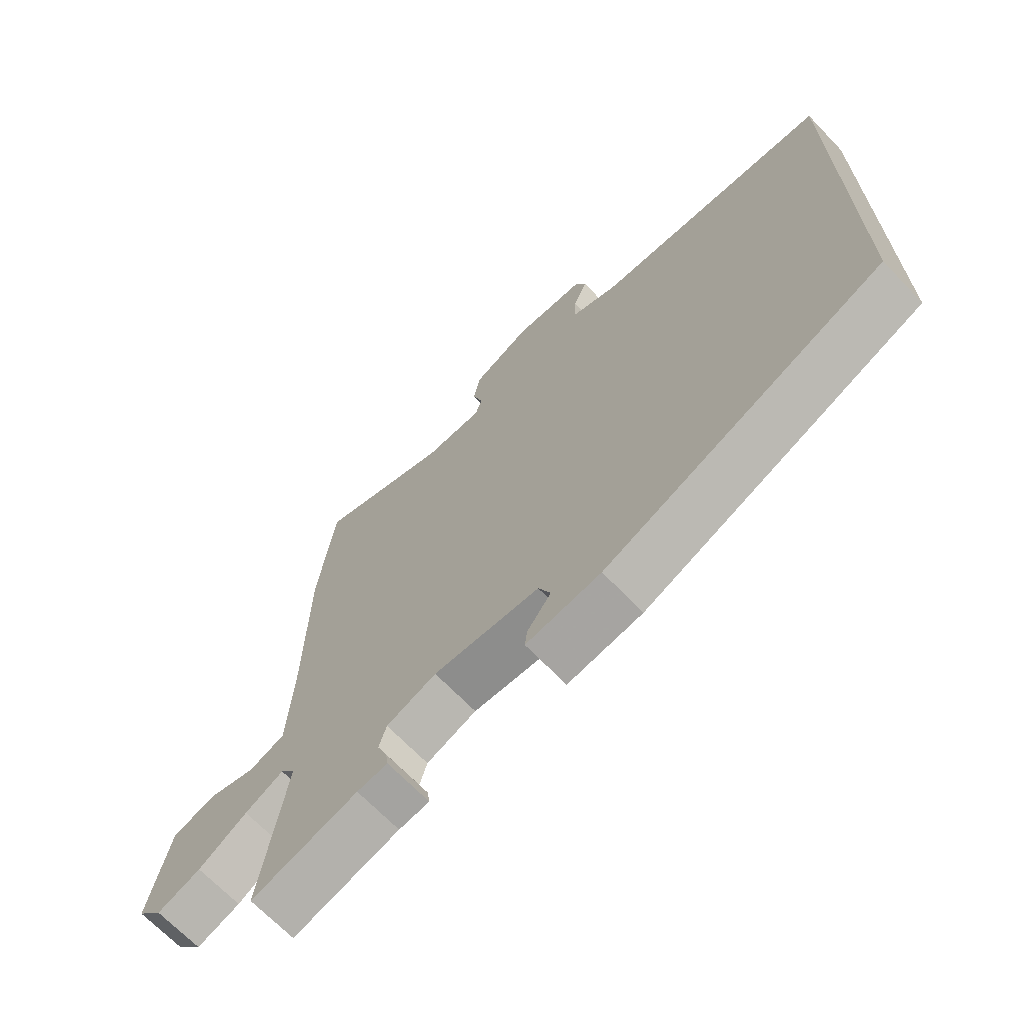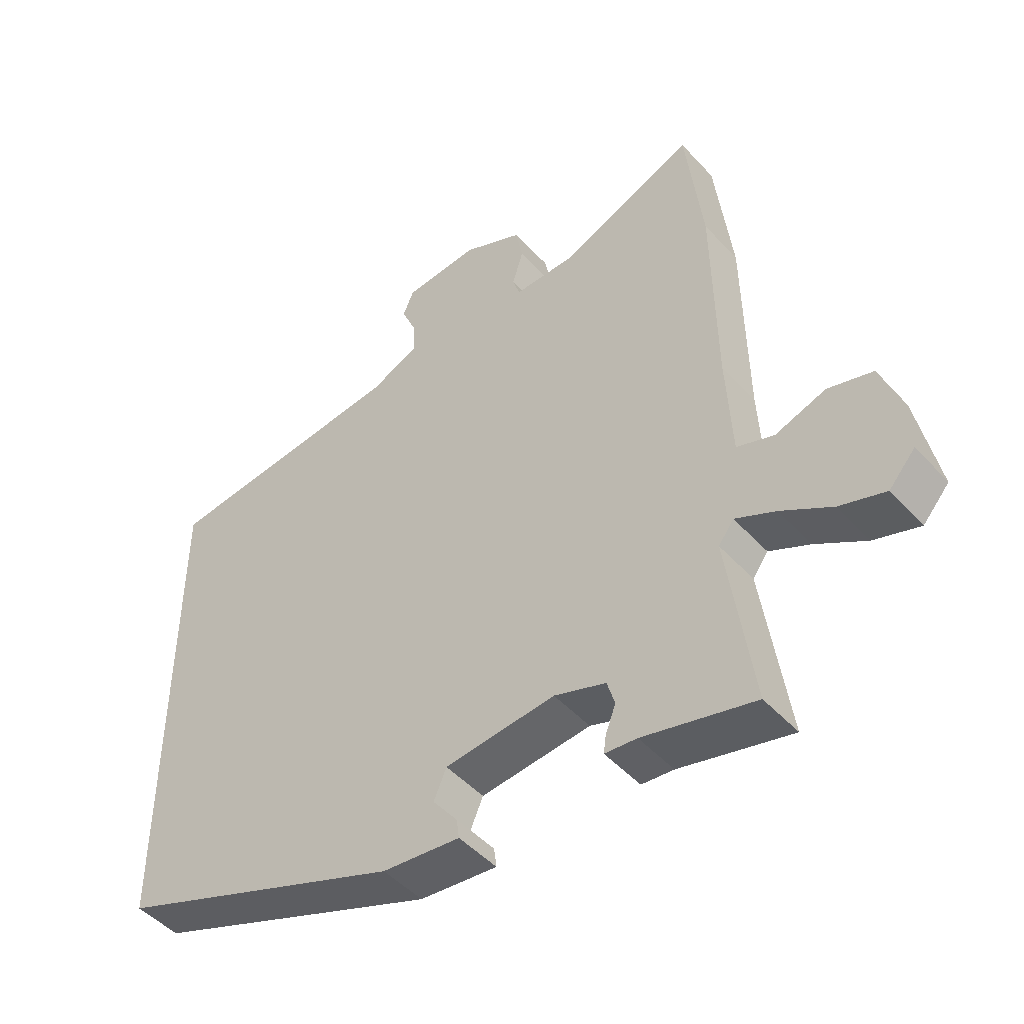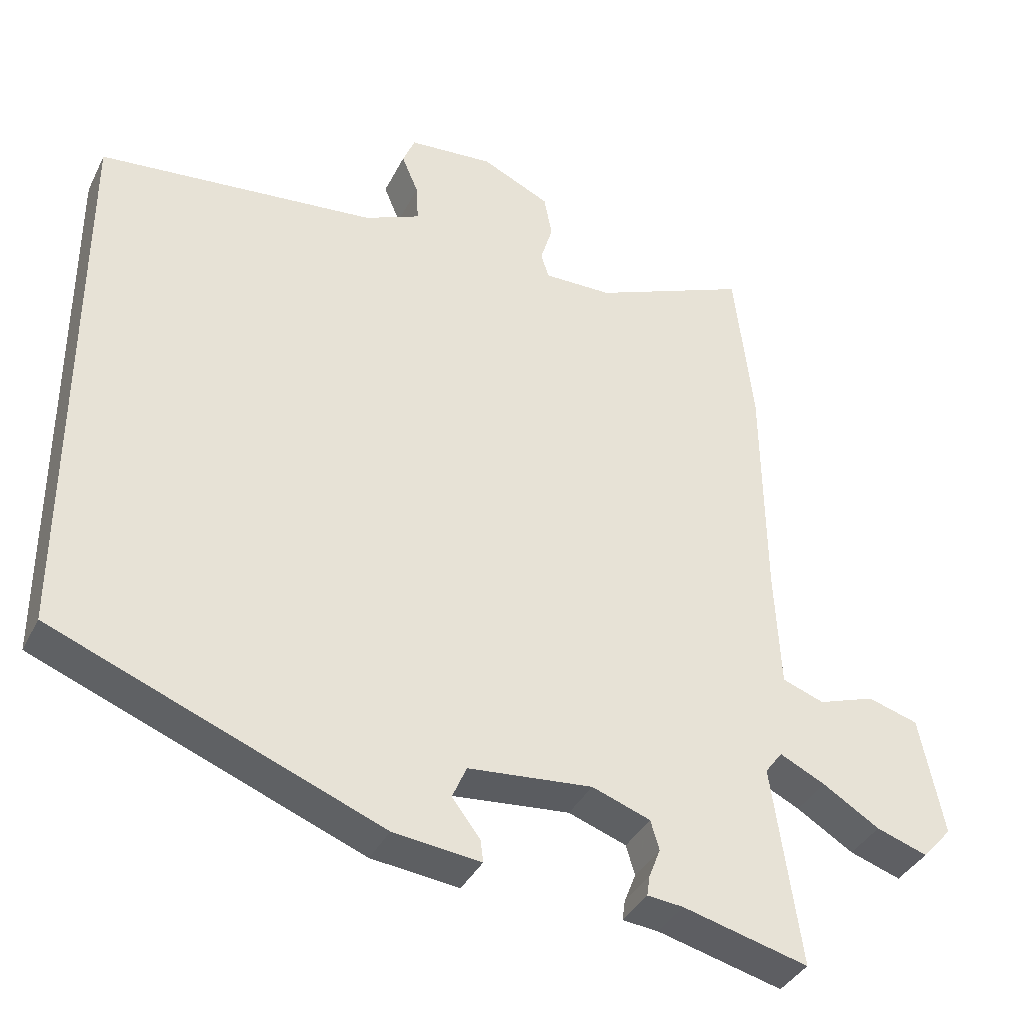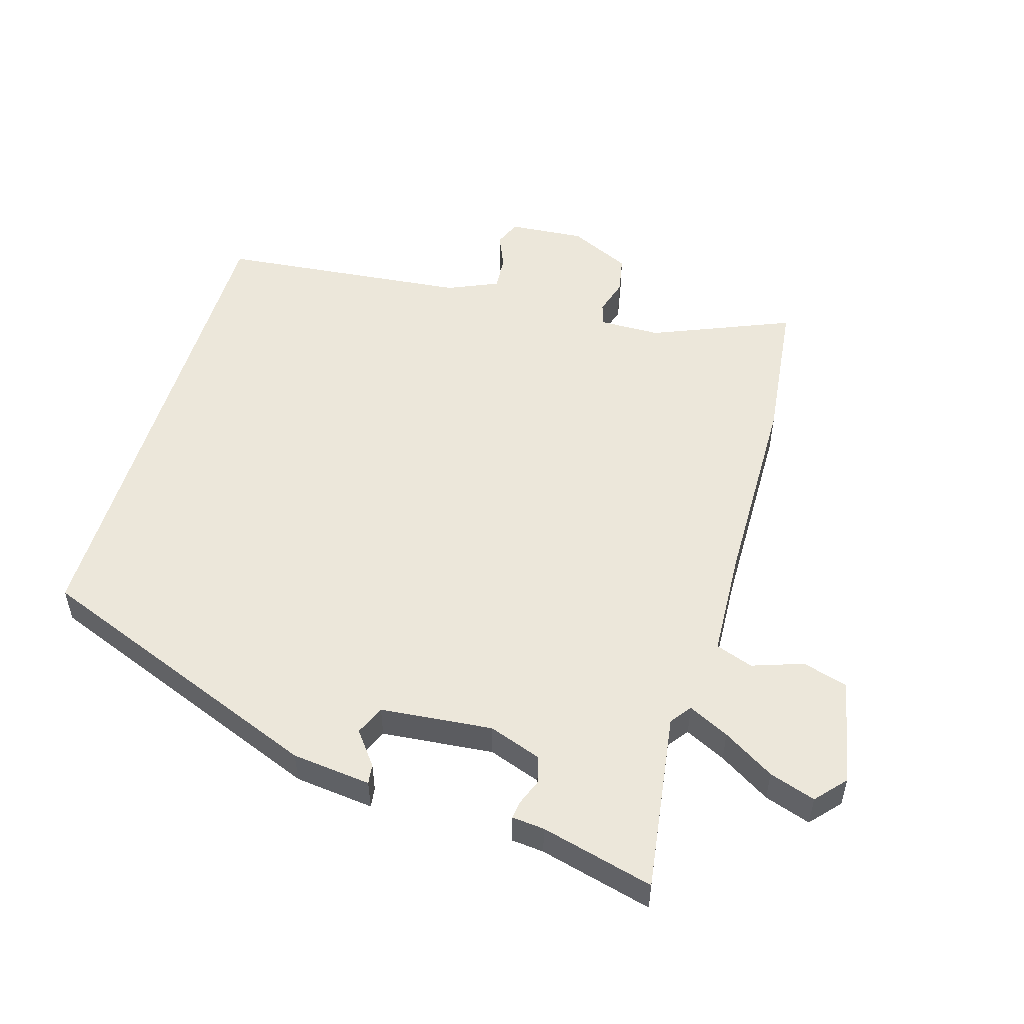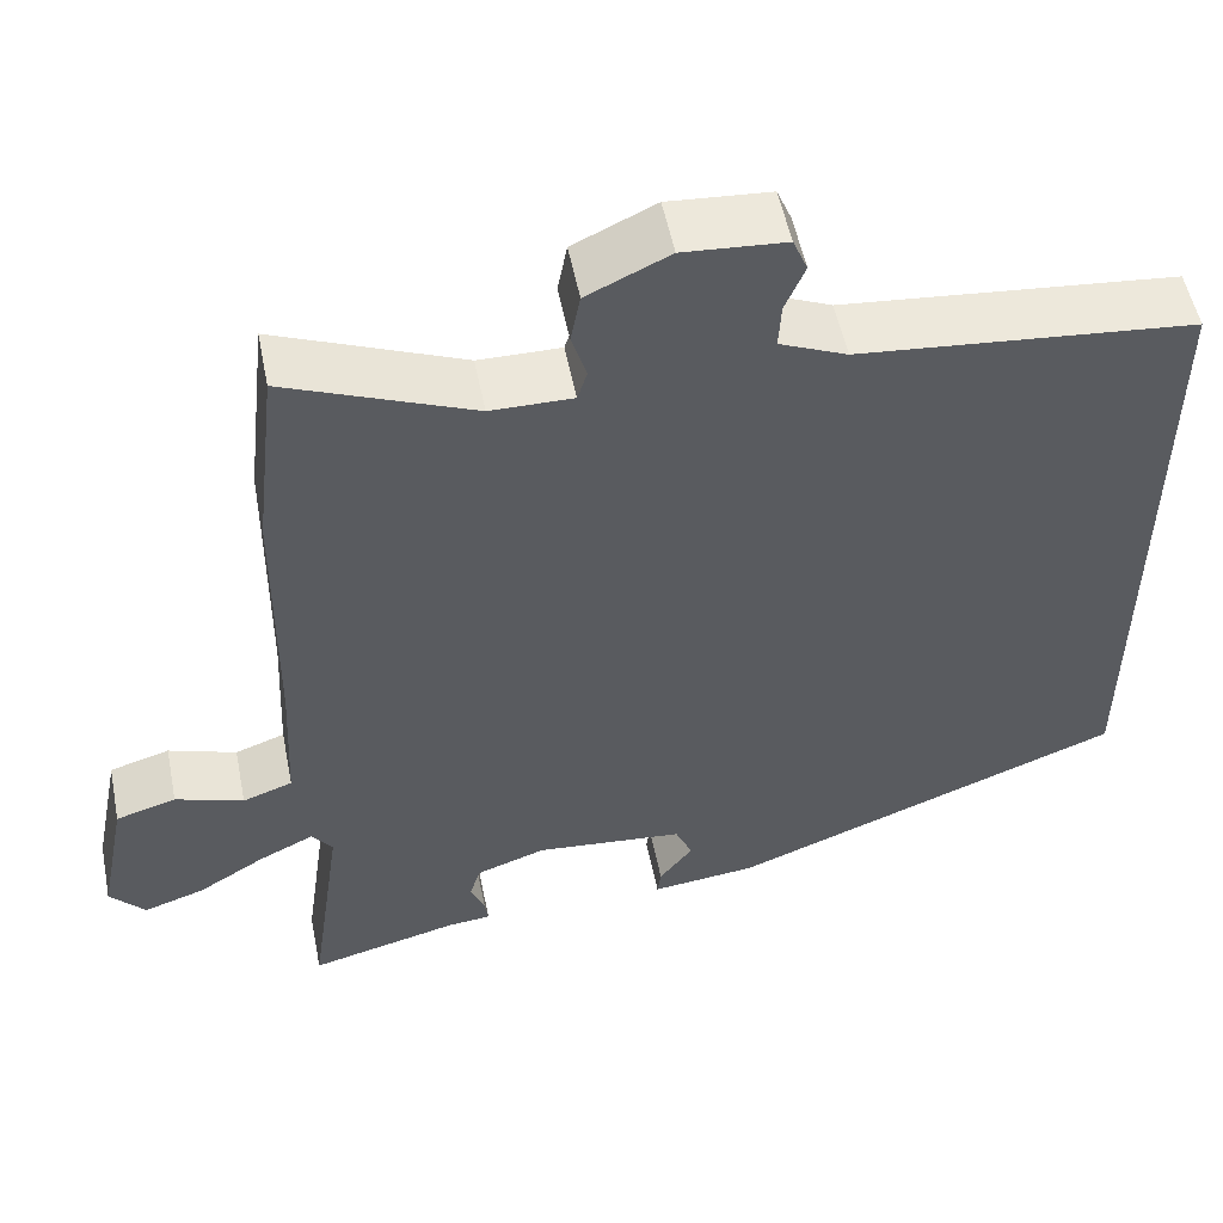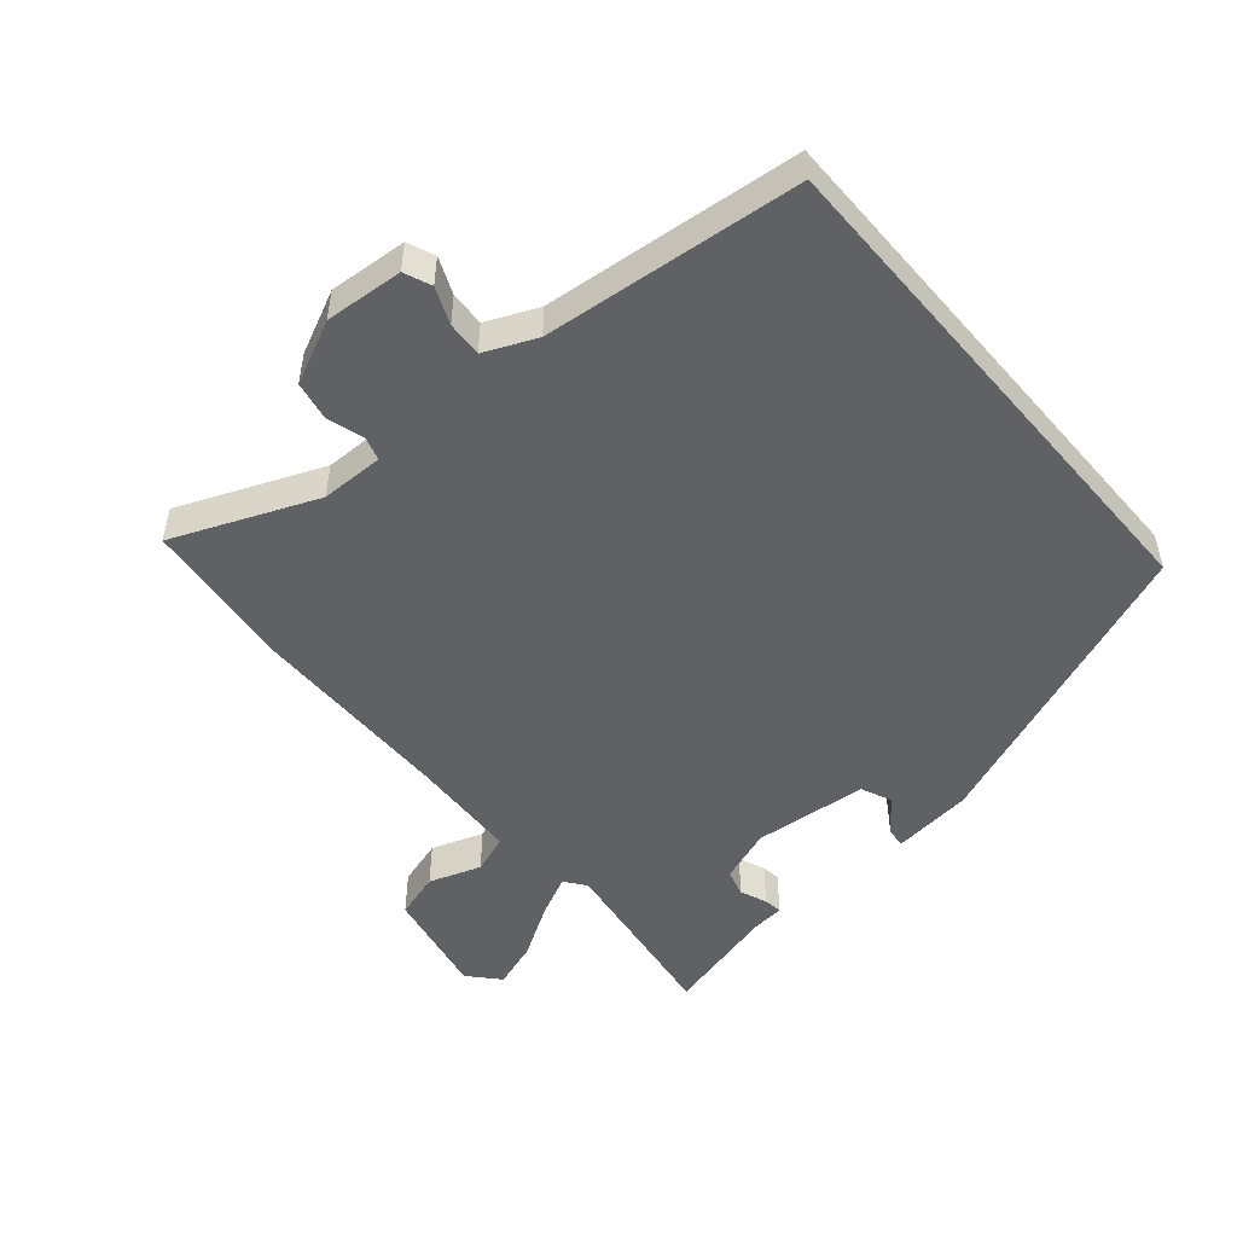
<metadata>
{"format":"obj","ext":"obj","renderer":"f3d","projection":"perspective","resolution":1024,"background":"white","views":[{"elev":-68.6,"azim":43.9,"up":"+Z"},{"elev":-48.1,"azim":-140.0,"up":"+Z"},{"elev":-37.5,"azim":155.8,"up":"+Z"},{"elev":52.3,"azim":-163.6,"up":"+Y"},{"elev":53.7,"azim":-11.3,"up":"+Z"},{"elev":-50.1,"azim":40.5,"up":"+Y"}]}
</metadata>
<code>
v 0.5 0.07 -0.278
v 0.044 0.07 -0.458
v -0.078 0.07 -0.472
v -0.074 0.07 -0.441
v -0.035 0.07 -0.39
v -0.055 0.07 -0.344
v -0.228 0.07 -0.328
v -0.309 0.07 -0.357
v -0.321 0.07 -0.398
v -0.305 0.07 -0.439
v -0.301 0.07 -0.467
v -0.351 0.07 -0.472
v -0.525 0.07 -0.517
v -0.486 0.07 -0.239
v -0.51 0.07 -0.207
v -0.573 0.07 -0.238
v -0.652 0.07 -0.287
v -0.723 0.07 -0.311
v -0.764 0.07 -0.265
v -0.731 0.07 -0.099
v -0.661 0.07 -0.078
v -0.582 0.07 -0.105
v -0.524 0.07 -0.084
v -0.516 0.07 0.08
v -0.512 0.07 0.397
v -0.486 0.07 0.624
v -0.27 0.07 0.535
v -0.175 0.07 0.534
v -0.164 0.07 0.569
v -0.181 0.07 0.625
v -0.17 0.07 0.684
v -0.075 0.07 0.729
v 0.043 0.07 0.72
v 0.06 0.07 0.679
v 0.037 0.07 0.624
v 0.034 0.07 0.571
v 0.112 0.07 0.537
v 0.5 0.07 0.499
v 0.5 0 -0.278
v 0.044 0 -0.458
v -0.078 0 -0.472
v -0.074 0 -0.441
v -0.035 0 -0.39
v -0.055 0 -0.344
v -0.228 0 -0.328
v -0.309 0 -0.357
v -0.321 0 -0.398
v -0.305 0 -0.439
v -0.301 0 -0.467
v -0.351 0 -0.472
v -0.525 0 -0.517
v -0.486 0 -0.239
v -0.51 0 -0.207
v -0.573 0 -0.238
v -0.652 0 -0.287
v -0.723 0 -0.311
v -0.764 0 -0.265
v -0.731 0 -0.099
v -0.661 0 -0.078
v -0.582 0 -0.105
v -0.524 0 -0.084
v -0.516 0 0.08
v -0.512 0 0.397
v -0.486 0 0.624
v -0.27 0 0.535
v -0.175 0 0.534
v -0.164 0 0.569
v -0.181 0 0.625
v -0.17 0 0.684
v -0.075 0 0.729
v 0.043 0 0.72
v 0.06 0 0.679
v 0.037 0 0.624
v 0.034 0 0.571
v 0.112 0 0.537
v 0.5 0 0.499
f 37 38 1 2
f 36 37 2
f 33 34 35
f 32 33 35
f 31 32 35
f 30 31 35
f 29 30 35
f 28 29 35 36
f 24 25 26 27
f 23 24 27 28
f 20 21 22
f 19 20 22
f 18 19 22
f 17 18 22
f 16 17 22
f 15 16 22 23
f 23 28 36
f 15 23 36
f 14 15 36
f 9 10 11 12
f 12 13 14
f 9 12 14
f 8 9 14
f 2 3 4 5
f 2 5 6
f 36 2 6
f 7 8 14 36
f 6 7 36
f 40 39 76 75
f 40 75 74
f 73 72 71
f 73 71 70
f 73 70 69
f 73 69 68
f 73 68 67
f 74 73 67 66
f 65 64 63 62
f 66 65 62 61
f 60 59 58
f 60 58 57
f 60 57 56
f 60 56 55
f 60 55 54
f 61 60 54 53
f 74 66 61
f 74 61 53
f 74 53 52
f 50 49 48 47
f 52 51 50
f 52 50 47
f 52 47 46
f 43 42 41 40
f 44 43 40
f 44 40 74
f 74 52 46 45
f 74 45 44
f 1 39 40 2
f 2 40 41 3
f 3 41 42 4
f 4 42 43 5
f 5 43 44 6
f 6 44 45 7
f 7 45 46 8
f 8 46 47 9
f 9 47 48 10
f 10 48 49 11
f 11 49 50 12
f 12 50 51 13
f 13 51 52 14
f 14 52 53 15
f 15 53 54 16
f 16 54 55 17
f 17 55 56 18
f 18 56 57 19
f 19 57 58 20
f 20 58 59 21
f 21 59 60 22
f 22 60 61 23
f 23 61 62 24
f 24 62 63 25
f 25 63 64 26
f 26 64 65 27
f 27 65 66 28
f 28 66 67 29
f 29 67 68 30
f 30 68 69 31
f 31 69 70 32
f 32 70 71 33
f 33 71 72 34
f 34 72 73 35
f 35 73 74 36
f 36 74 75 37
f 37 75 76 38
f 38 76 39 1

</code>
